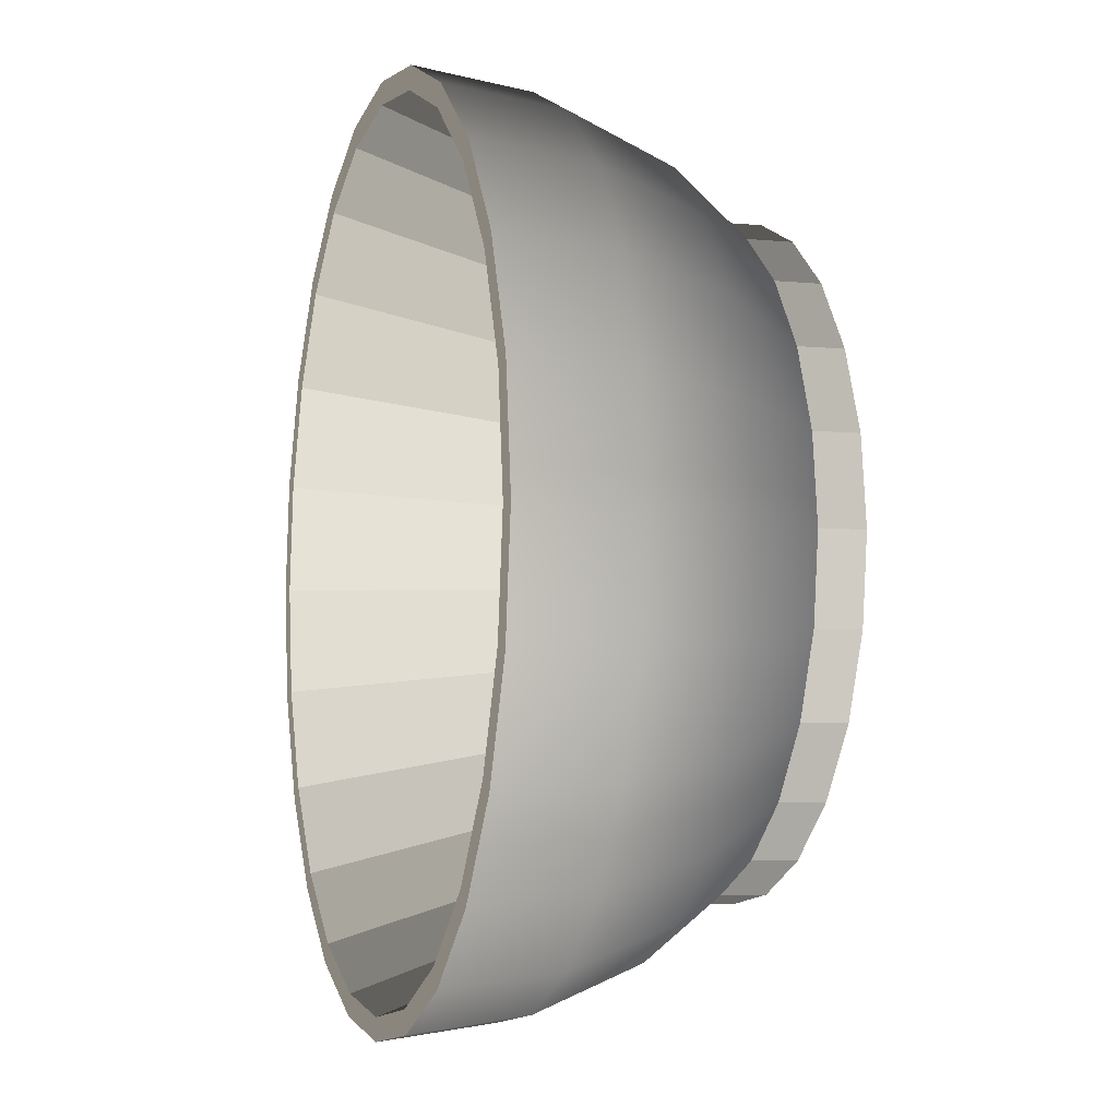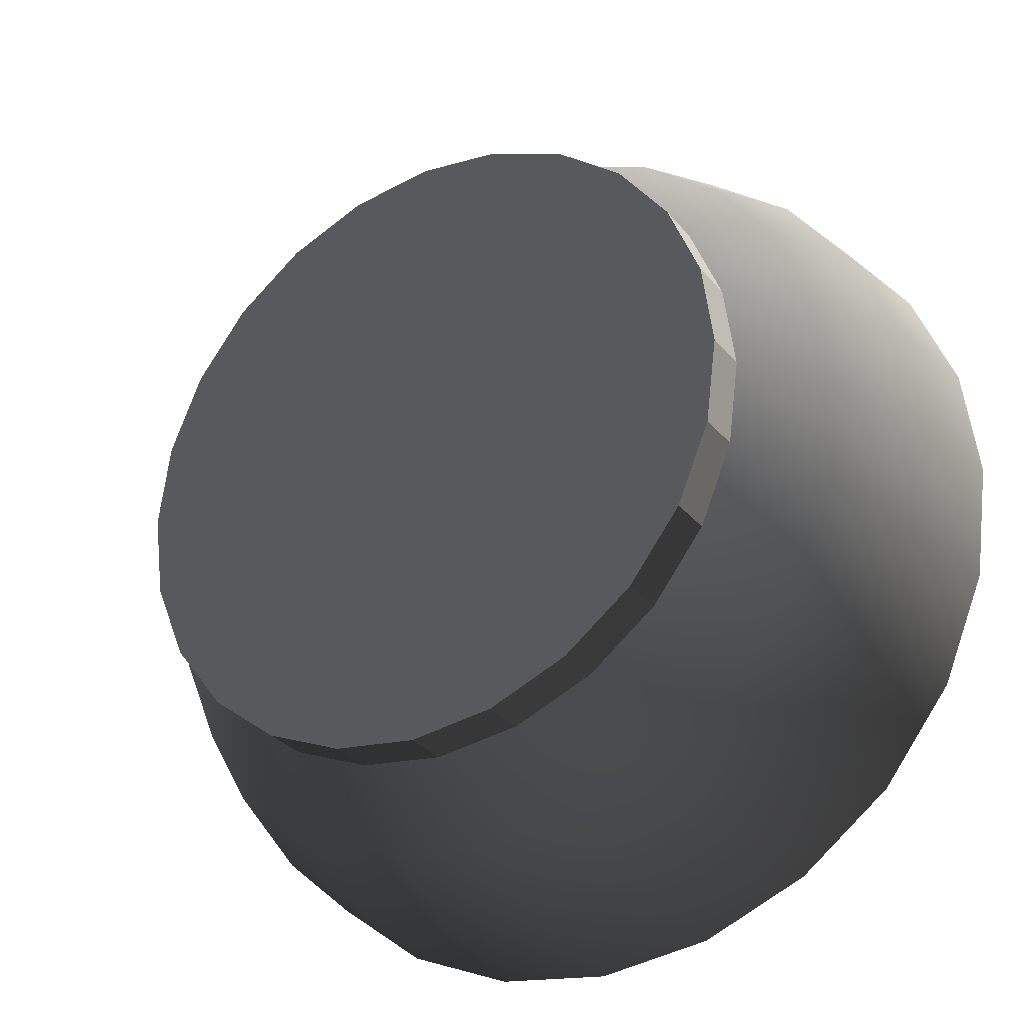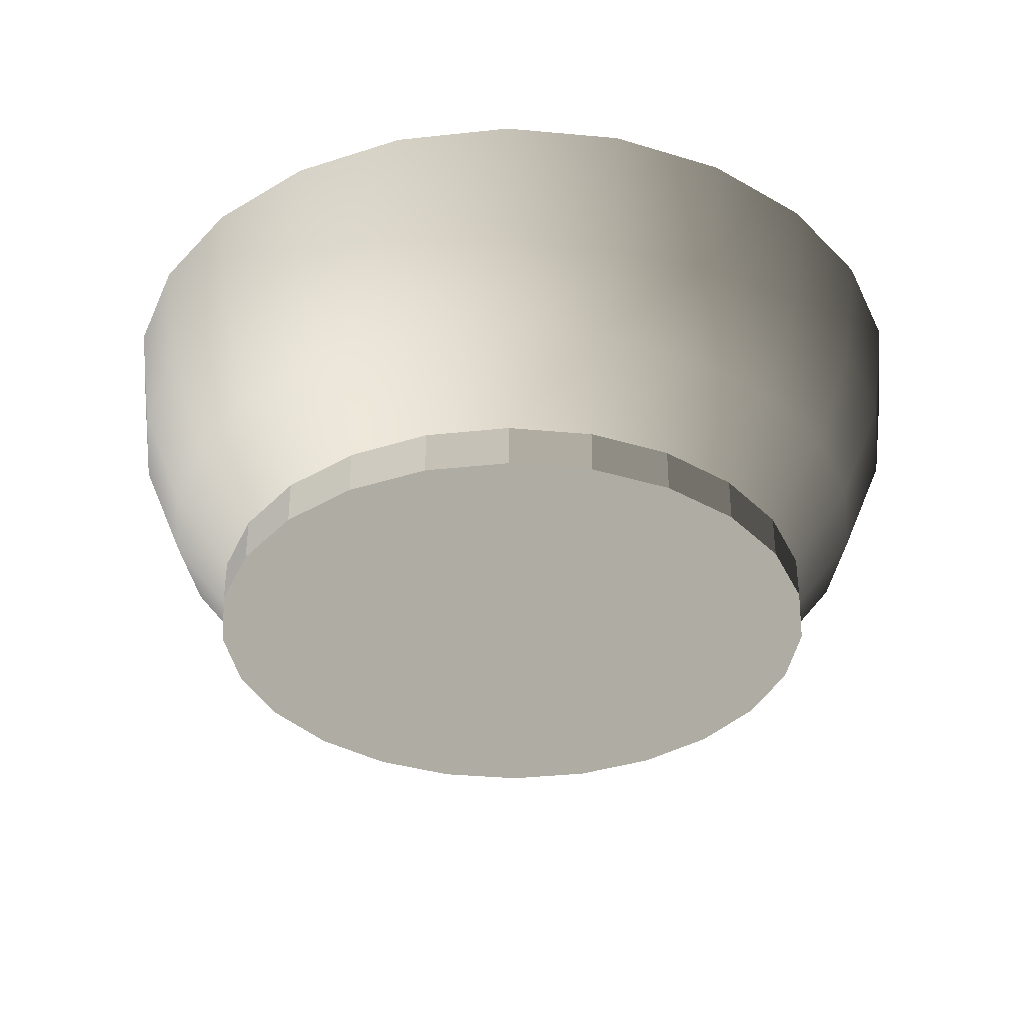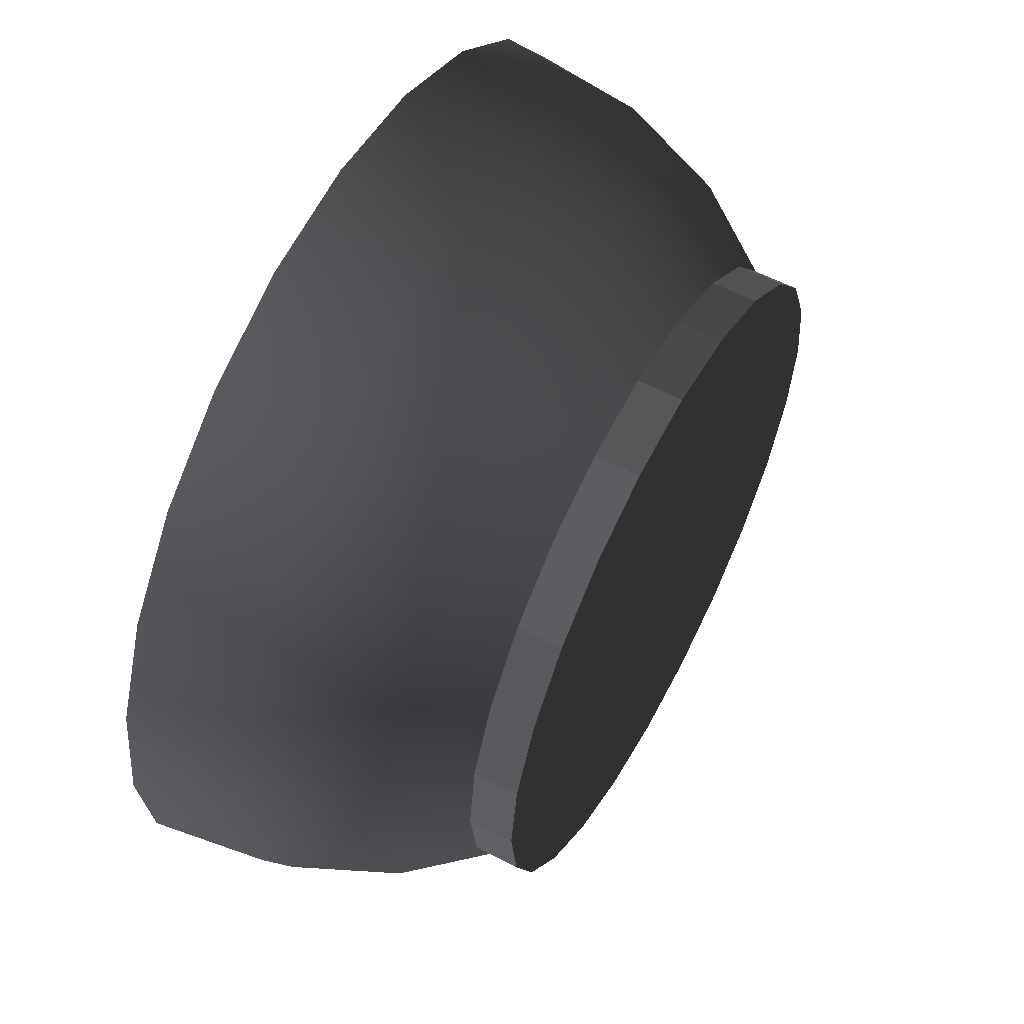
<metadata>
{"format":"obj","ext":"obj","renderer":"f3d","projection":"perspective","resolution":1024,"background":"white","views":[{"elev":-5.5,"azim":73.1,"up":"+Y"},{"elev":-29.8,"azim":-148.5,"up":"+Y"},{"elev":-35.8,"azim":-59.4,"up":"+Z"},{"elev":58.2,"azim":118.3,"up":"+Y"}]}
</metadata>
<code>
v 0.02681 0.04643 -0.02137
v 0.01388 0.05179 -0.02874
v 0.01388 0.05179 -0.02137
v 0.02681 0.04643 -0.02874
v 0 0.05362 -0.02874
v -0.01388 0.05179 -0.02137
v 0.01651 0.06163 -0.0081
v 0.03791 0.03791 -0.02137
v -0.01388 0.05179 -0.02874
v 0 0.05362 -0.02137
v -0.02681 0.04643 -0.02137
v 0.0319 0.05525 -0.0081
v 0.03791 0.03791 -0.02874
v -0.03791 0.03791 -0.02137
v -0.02681 0.04643 -0.02874
v 0 0.0638 -0.0081
v -0.01651 0.06163 -0.0081
v 0.01842 0.06874 0.009668
v 0.04643 0.02681 -0.02874
v -0.03791 0.03791 -0.02874
v 0.04511 0.04511 -0.0081
v -0.04643 0.02681 -0.02137
v -0.0319 0.05525 -0.0081
v 0.03558 0.06163 0.009668
v 0.04643 0.02681 -0.02137
v -0.04643 0.02681 -0.02874
v -0.04511 0.04511 -0.0081
v 0 0.07116 0.009668
v -0.01842 0.06874 0.009668
v 0.01907 0.07116 0.02874
v 0.05179 0.01388 -0.02874
v -0.05179 0.01388 -0.02874
v 0.05032 0.05032 0.009668
v 0.05525 0.0319 -0.0081
v -0.05179 0.01388 -0.02137
v -0.05525 0.0319 -0.0081
v -0.03558 0.06163 0.009668
v 0.03683 0.0638 0.02874
v 0.05179 0.01388 -0.02137
v -0.06163 0.01651 -0.0081
v -0.06163 0.03558 0.009668
v 0 0.07367 0.02874
v -0.05032 0.05032 0.009668
v -0.01907 0.07116 0.02874
v 0.01811 0.06757 0.02874
v 0.05362 0 -0.02874
v -0.05362 0 -0.02874
v 0.05209 0.05209 0.02874
v 0.06163 0.03558 0.009668
v 0.06163 0.01651 -0.0081
v -0.05362 0 -0.02137
v -0.06874 0.01842 0.009668
v -0.03683 0.0638 0.02874
v 0 0.06995 0.02874
v 0.03498 0.06058 0.02874
v 0.05362 0 -0.02137
v -0.0638 0 -0.0081
v -0.07116 0 0.009668
v -0.0638 0.03683 0.02874
v -0.07116 0.01907 0.02874
v -0.05209 0.05209 0.02874
v -0.01811 0.06757 0.02874
v 0 0.05362 -0.014
v 0.02681 0.04643 -0.014
v 0.05179 -0.01388 -0.02874
v -0.05179 -0.01388 -0.02874
v -0.05179 -0.01388 -0.02137
v 0.04947 0.04947 0.02874
v 0.0638 0.03683 0.02874
v 0.06874 0.01842 0.009668
v 0.0638 0 -0.0081
v -0.06163 -0.01651 -0.0081
v -0.07367 0 0.02874
v -0.03498 0.06058 0.02874
v 0.01388 0.05179 -0.014
v -0.01388 0.05179 -0.014
v 0.03791 0.03791 -0.014
v 0.05179 -0.01388 -0.02137
v -0.06874 -0.01842 0.009668
v -0.07116 -0.01907 0.02874
v -0.04947 0.04947 0.02874
v -0.06058 0.03498 0.02874
v -0.06757 0.01811 0.02874
v -0.02681 0.04643 -0.014
v -0.03791 0.03791 -0.014
v 0.04643 -0.02681 -0.02874
v -0.04643 -0.02681 -0.02874
v -0.04643 -0.02681 -0.02137
v -0.05525 -0.0319 -0.0081
v 0.04643 0.02681 -0.014
v 0.06058 0.03498 0.02874
v 0.07116 0.01907 0.02874
v 0.07116 0 0.009668
v 0.06163 -0.01651 -0.0081
v -0.06163 -0.03558 0.009668
v -0.06995 0 0.02874
v -0.04643 0.02681 -0.014
v 0.04643 -0.02681 -0.02137
v -0.0638 -0.03683 0.02874
v -0.06757 -0.01811 0.02874
v -0.05179 0.01388 -0.014
v -0.05362 0 -0.014
v 0.03791 -0.03791 -0.02874
v -0.03791 -0.03791 -0.02874
v -0.03791 -0.03791 -0.02137
v -0.05032 -0.05032 0.009668
v 0.06757 0.01811 0.02874
v 0.07367 0 0.02874
v 0.06874 -0.01842 0.009668
v 0.05525 -0.0319 -0.0081
v -0.05209 -0.05209 0.02874
v -0.06058 -0.03498 0.02874
v 0.03791 -0.03791 -0.02137
v -0.04511 -0.04511 -0.0081
v 0.05179 0.01388 -0.014
v -0.04947 -0.04947 0.02874
v -0.05179 -0.01388 -0.014
v 0.02681 -0.04643 -0.02137
v -0.02681 -0.04643 -0.02874
v -0.0319 -0.05525 -0.0081
v -0.03558 -0.06163 0.009668
v -0.03683 -0.0638 0.02874
v 0.06995 0 0.02874
v 0.07116 -0.01907 0.02874
v 0.06163 -0.03558 0.009668
v 0.04511 -0.04511 -0.0081
v -0.02681 -0.04643 -0.02137
v -0.03498 -0.06058 0.02874
v -0.03791 -0.03791 -0.014
v -0.04643 -0.02681 -0.014
v 0.05362 0 -0.014
v 0.02681 -0.04643 -0.02874
v 0.0319 -0.05525 -0.0081
v 0.06757 -0.01811 0.02874
v 0.05179 -0.01388 -0.014
v 0.01388 -0.05179 -0.02137
v -0.01388 -0.05179 -0.02137
v 0.01651 -0.06163 -0.0081
v -0.01388 -0.05179 -0.02874
v -0.01651 -0.06163 -0.0081
v -0.01842 -0.06874 0.009668
v -0.01907 -0.07116 0.02874
v -0.01811 -0.06757 0.02874
v 0.06058 -0.03498 0.02874
v 0.0638 -0.03683 0.02874
v 0.05032 -0.05032 0.009668
v 0.03558 -0.06163 0.009668
v -0.02681 -0.04643 -0.014
v 0.04643 -0.02681 -0.014
v 0.01388 -0.05179 -0.02874
v 0.01842 -0.06874 0.009668
v 0.03791 -0.03791 -0.014
v 0 -0.05362 -0.02137
v 0 -0.0638 -0.0081
v 0 -0.05362 -0.02874
v 0 -0.07116 0.009668
v 0 -0.07367 0.02874
v 0 -0.06995 0.02874
v -0.01388 -0.05179 -0.014
v 0.04947 -0.04947 0.02874
v 0.05209 -0.05209 0.02874
v 0.03683 -0.0638 0.02874
v 0.01907 -0.07116 0.02874
v 0.02681 -0.04643 -0.014
v 0.03498 -0.06058 0.02874
v 0.01811 -0.06757 0.02874
v 0 -0.05362 -0.014
v 0.01388 -0.05179 -0.014
g mesh1_mesh1-geometry
f 1 2 3
f 2 1 4
f 3 2 1
f 4 1 2
f 5 3 2
f 2 3 5
f 6 3 1
f 1 3 6
f 7 1 3
f 3 1 7
f 8 4 1
f 1 4 8
f 9 2 4
f 4 2 9
f 3 5 10
f 10 5 3
f 2 9 5
f 5 9 2
f 3 6 10
f 10 6 3
f 6 1 11
f 11 1 6
f 1 7 12
f 12 7 1
f 10 7 3
f 3 7 10
f 4 8 13
f 13 8 4
f 12 8 1
f 1 8 12
f 14 1 8
f 8 1 14
f 9 4 15
f 15 4 9
f 9 10 5
f 5 10 9
f 6 16 10
f 10 16 6
f 10 9 6
f 6 9 10
f 11 1 14
f 14 1 11
f 11 17 6
f 6 17 11
f 6 15 11
f 11 15 6
f 18 12 7
f 7 12 18
f 7 10 16
f 16 10 7
f 8 19 13
f 13 19 8
f 20 4 13
f 13 4 20
f 8 12 21
f 21 12 8
f 14 8 22
f 22 8 14
f 15 4 20
f 20 4 15
f 15 6 9
f 9 6 15
f 16 6 17
f 17 6 16
f 14 23 11
f 11 23 14
f 11 20 14
f 14 20 11
f 17 11 23
f 23 11 17
f 20 11 15
f 15 11 20
f 12 18 24
f 24 18 12
f 16 18 7
f 7 18 16
f 19 8 25
f 25 8 19
f 26 13 19
f 19 13 26
f 20 13 26
f 26 13 20
f 24 21 12
f 12 21 24
f 21 25 8
f 8 25 21
f 22 8 25
f 25 8 22
f 22 27 14
f 14 27 22
f 14 26 22
f 22 26 14
f 17 28 16
f 16 28 17
f 23 14 27
f 27 14 23
f 26 14 20
f 20 14 26
f 23 29 17
f 17 29 23
f 30 24 18
f 18 24 30
f 18 16 28
f 28 16 18
f 25 31 19
f 19 31 25
f 26 19 32
f 32 19 26
f 21 24 33
f 33 24 21
f 25 21 34
f 34 21 25
f 22 25 35
f 35 25 22
f 27 22 36
f 36 22 27
f 26 35 22
f 22 35 26
f 28 17 29
f 29 17 28
f 27 37 23
f 23 37 27
f 29 23 37
f 37 23 29
f 24 30 38
f 38 30 24
f 28 30 18
f 18 30 28
f 31 25 39
f 39 25 31
f 32 19 31
f 31 19 32
f 35 26 32
f 32 26 35
f 38 33 24
f 24 33 38
f 33 34 21
f 21 34 33
f 34 39 25
f 25 39 34
f 35 25 39
f 39 25 35
f 40 22 35
f 35 22 40
f 22 40 36
f 36 40 22
f 41 27 36
f 36 27 41
f 29 42 28
f 28 42 29
f 37 27 43
f 43 27 37
f 37 44 29
f 29 44 37
f 30 45 38
f 38 45 30
f 30 28 42
f 42 28 30
f 39 46 31
f 31 46 39
f 32 31 47
f 47 31 32
f 47 35 32
f 32 35 47
f 33 38 48
f 48 38 33
f 34 33 49
f 49 33 34
f 39 34 50
f 50 34 39
f 35 39 51
f 51 39 35
f 51 40 35
f 35 40 51
f 52 36 40
f 40 36 52
f 27 41 43
f 43 41 27
f 36 52 41
f 41 52 36
f 42 29 44
f 44 29 42
f 43 53 37
f 37 53 43
f 44 37 53
f 53 37 44
f 30 54 45
f 45 54 30
f 38 45 55
f 55 45 38
f 44 30 42
f 42 30 44
f 46 39 56
f 56 39 46
f 47 31 46
f 46 31 47
f 35 47 51
f 51 47 35
f 38 55 48
f 48 55 38
f 48 49 33
f 33 49 48
f 49 50 34
f 34 50 49
f 50 56 39
f 39 56 50
f 51 39 56
f 56 39 51
f 40 51 57
f 57 51 40
f 40 58 52
f 52 58 40
f 59 43 41
f 41 43 59
f 60 41 52
f 52 41 60
f 53 43 61
f 61 43 53
f 62 44 53
f 53 44 62
f 30 44 54
f 54 44 30
f 63 45 54
f 54 45 63
f 45 64 55
f 55 64 45
f 56 65 46
f 46 65 56
f 47 46 66
f 66 46 47
f 47 67 51
f 51 67 47
f 48 55 68
f 68 55 48
f 49 48 69
f 69 48 49
f 50 49 70
f 70 49 50
f 56 50 71
f 71 50 56
f 51 56 67
f 67 56 51
f 51 72 57
f 57 72 51
f 58 40 57
f 57 40 58
f 73 52 58
f 58 52 73
f 43 59 61
f 61 59 43
f 41 60 59
f 59 60 41
f 52 73 60
f 60 73 52
f 74 53 61
f 61 53 74
f 44 62 54
f 54 62 44
f 62 53 74
f 74 53 62
f 45 63 75
f 75 63 45
f 54 76 63
f 63 76 54
f 64 45 75
f 75 45 64
f 77 55 64
f 64 55 77
f 65 56 78
f 78 56 65
f 66 46 65
f 65 46 66
f 67 47 66
f 66 47 67
f 72 51 67
f 67 51 72
f 55 77 68
f 68 77 55
f 48 68 69
f 69 68 48
f 69 70 49
f 49 70 69
f 70 71 50
f 50 71 70
f 71 78 56
f 56 78 71
f 67 56 78
f 78 56 67
f 79 57 72
f 72 57 79
f 57 79 58
f 58 79 57
f 58 80 73
f 73 80 58
f 81 61 59
f 59 61 81
f 82 59 60
f 60 59 82
f 83 60 73
f 73 60 83
f 74 61 81
f 81 61 74
f 76 54 62
f 62 54 76
f 84 62 74
f 74 62 84
f 76 75 63
f 63 75 76
f 75 84 64
f 64 84 75
f 64 85 77
f 77 85 64
f 78 86 65
f 65 86 78
f 66 65 87
f 87 65 66
f 66 88 67
f 67 88 66
f 67 89 72
f 72 89 67
f 90 68 77
f 77 68 90
f 69 68 91
f 91 68 69
f 70 69 92
f 92 69 70
f 71 70 93
f 93 70 71
f 78 71 94
f 94 71 78
f 67 78 88
f 88 78 67
f 72 95 79
f 79 95 72
f 80 58 79
f 79 58 80
f 96 73 80
f 80 73 96
f 81 59 82
f 82 59 81
f 82 60 83
f 83 60 82
f 83 73 96
f 96 73 83
f 85 74 81
f 81 74 85
f 62 84 76
f 76 84 62
f 74 85 84
f 84 85 74
f 75 76 84
f 84 76 75
f 64 84 85
f 85 84 64
f 77 85 97
f 97 85 77
f 86 78 98
f 98 78 86
f 87 65 86
f 86 65 87
f 88 66 87
f 87 66 88
f 89 67 88
f 88 67 89
f 95 72 89
f 89 72 95
f 68 90 91
f 91 90 68
f 77 97 90
f 90 97 77
f 69 91 92
f 92 91 69
f 92 93 70
f 70 93 92
f 93 94 71
f 71 94 93
f 94 98 78
f 78 98 94
f 88 78 98
f 98 78 88
f 99 79 95
f 95 79 99
f 79 99 80
f 80 99 79
f 96 80 100
f 100 80 96
f 97 81 82
f 82 81 97
f 101 82 83
f 83 82 101
f 102 83 96
f 96 83 102
f 81 97 85
f 85 97 81
f 98 103 86
f 86 103 98
f 87 86 104
f 104 86 87
f 104 88 87
f 87 88 104
f 105 89 88
f 88 89 105
f 89 106 95
f 95 106 89
f 90 107 91
f 91 107 90
f 90 97 101
f 101 97 90
f 92 91 107
f 107 91 92
f 93 92 108
f 108 92 93
f 94 93 109
f 109 93 94
f 98 94 110
f 110 94 98
f 88 98 105
f 105 98 88
f 95 111 99
f 99 111 95
f 112 80 99
f 99 80 112
f 100 80 112
f 112 80 100
f 100 102 96
f 96 102 100
f 82 101 97
f 97 101 82
f 83 102 101
f 101 102 83
f 103 98 113
f 113 98 103
f 104 86 103
f 103 86 104
f 88 104 105
f 105 104 88
f 89 105 114
f 114 105 89
f 106 89 114
f 114 89 106
f 111 95 106
f 106 95 111
f 107 90 115
f 115 90 107
f 90 101 115
f 115 101 90
f 92 107 108
f 108 107 92
f 108 109 93
f 93 109 108
f 109 110 94
f 94 110 109
f 110 113 98
f 98 113 110
f 105 98 113
f 113 98 105
f 116 99 111
f 111 99 116
f 112 99 116
f 116 99 112
f 112 117 100
f 100 117 112
f 102 100 117
f 117 100 102
f 115 101 102
f 102 101 115
f 118 103 113
f 113 103 118
f 104 103 119
f 119 103 104
f 119 105 104
f 104 105 119
f 105 120 114
f 114 120 105
f 114 121 106
f 106 121 114
f 106 122 111
f 111 122 106
f 115 123 107
f 107 123 115
f 108 107 123
f 123 107 108
f 109 108 124
f 124 108 109
f 110 109 125
f 125 109 110
f 113 110 126
f 126 110 113
f 105 113 127
f 127 113 105
f 116 111 128
f 128 111 116
f 129 112 116
f 116 112 129
f 117 112 130
f 130 112 117
f 131 102 117
f 117 102 131
f 115 102 131
f 131 102 115
f 103 118 132
f 132 118 103
f 127 113 118
f 118 113 127
f 113 133 118
f 118 133 113
f 119 103 132
f 132 103 119
f 105 119 127
f 127 119 105
f 120 105 127
f 127 105 120
f 121 114 120
f 120 114 121
f 122 106 121
f 121 106 122
f 128 111 122
f 122 111 128
f 123 115 131
f 131 115 123
f 108 123 134
f 134 123 108
f 108 134 124
f 124 134 108
f 124 125 109
f 109 125 124
f 125 126 110
f 110 126 125
f 133 113 126
f 126 113 133
f 128 129 116
f 116 129 128
f 112 129 130
f 130 129 112
f 135 117 130
f 130 117 135
f 131 117 135
f 135 117 131
f 136 132 118
f 118 132 136
f 127 118 137
f 137 118 127
f 138 118 133
f 133 118 138
f 119 132 139
f 139 132 119
f 139 127 119
f 119 127 139
f 127 140 120
f 120 140 127
f 120 141 121
f 121 141 120
f 121 142 122
f 122 142 121
f 128 122 143
f 143 122 128
f 131 134 123
f 123 134 131
f 124 134 144
f 144 134 124
f 125 124 145
f 145 124 125
f 126 125 146
f 146 125 126
f 126 147 133
f 133 147 126
f 129 128 148
f 148 128 129
f 149 130 129
f 129 130 149
f 135 130 149
f 149 130 135
f 134 131 135
f 135 131 134
f 132 136 150
f 150 136 132
f 137 118 136
f 136 118 137
f 118 138 136
f 136 138 118
f 140 127 137
f 137 127 140
f 127 139 137
f 137 139 127
f 133 151 138
f 138 151 133
f 139 132 150
f 150 132 139
f 141 120 140
f 140 120 141
f 142 121 141
f 141 121 142
f 143 122 142
f 142 122 143
f 143 148 128
f 128 148 143
f 135 144 134
f 134 144 135
f 124 144 145
f 145 144 124
f 145 146 125
f 125 146 145
f 147 126 146
f 146 126 147
f 151 133 147
f 147 133 151
f 152 129 148
f 148 129 152
f 149 129 152
f 152 129 149
f 144 135 149
f 149 135 144
f 153 150 136
f 136 150 153
f 137 136 153
f 153 136 137
f 154 136 138
f 138 136 154
f 137 154 140
f 140 154 137
f 155 137 139
f 139 137 155
f 156 138 151
f 151 138 156
f 139 150 155
f 155 150 139
f 140 156 141
f 141 156 140
f 141 157 142
f 142 157 141
f 143 142 158
f 158 142 143
f 148 143 159
f 159 143 148
f 145 144 160
f 160 144 145
f 146 145 161
f 161 145 146
f 146 162 147
f 147 162 146
f 147 163 151
f 151 163 147
f 152 148 164
f 164 148 152
f 152 144 149
f 149 144 152
f 150 153 155
f 155 153 150
f 136 154 153
f 153 154 136
f 154 137 153
f 153 137 154
f 137 155 153
f 153 155 137
f 138 156 154
f 154 156 138
f 156 140 154
f 154 140 156
f 151 157 156
f 156 157 151
f 157 141 156
f 156 141 157
f 163 142 157
f 157 142 163
f 163 158 142
f 142 158 163
f 158 159 143
f 143 159 158
f 164 148 159
f 159 148 164
f 144 152 160
f 160 152 144
f 145 160 161
f 161 160 145
f 162 146 161
f 161 146 162
f 163 147 162
f 162 147 163
f 157 151 163
f 163 151 157
f 165 152 164
f 164 152 165
f 163 166 158
f 158 166 163
f 159 158 167
f 167 158 159
f 164 159 168
f 168 159 164
f 152 165 160
f 160 165 152
f 161 160 165
f 165 160 161
f 161 165 162
f 162 165 161
f 162 166 163
f 163 166 162
f 164 166 165
f 165 166 164
f 166 167 158
f 158 167 166
f 168 159 167
f 167 159 168
f 166 164 168
f 168 164 166
f 162 165 166
f 166 165 162
f 167 166 168
f 168 166 167
g mesh2_mesh2-geometry
l 158 166
l 143 158
l 166 165
l 128 143
l 165 160
l 116 128
l 160 144
l 112 116
l 144 134
l 100 112
l 134 123
l 96 100
l 123 107
l 83 96
l 107 91
l 82 83
l 91 68
l 81 82
l 68 55
l 74 81
l 55 45
l 62 74
l 45 54
l 54 62
g mesh3_mesh3-geometry
l 2 4
l 5 2
l 4 13
l 9 5
l 13 19
l 15 9
l 19 31
l 20 15
l 31 46
l 26 20
l 46 65
l 32 26
l 65 86
l 47 32
l 86 103
l 66 47
l 103 132
l 87 66
l 132 150
l 104 87
l 150 155
l 119 104
l 155 139
l 139 119
g mesh4_mesh4-geometry
l 122 142
l 111 122
l 142 157
l 99 111
l 157 163
l 80 99
l 163 162
l 73 80
l 162 161
l 60 73
l 161 145
l 59 60
l 145 124
l 61 59
l 124 108
l 53 61
l 108 92
l 44 53
l 92 69
l 42 44
l 69 48
l 30 42
l 48 38
l 38 30

</code>
